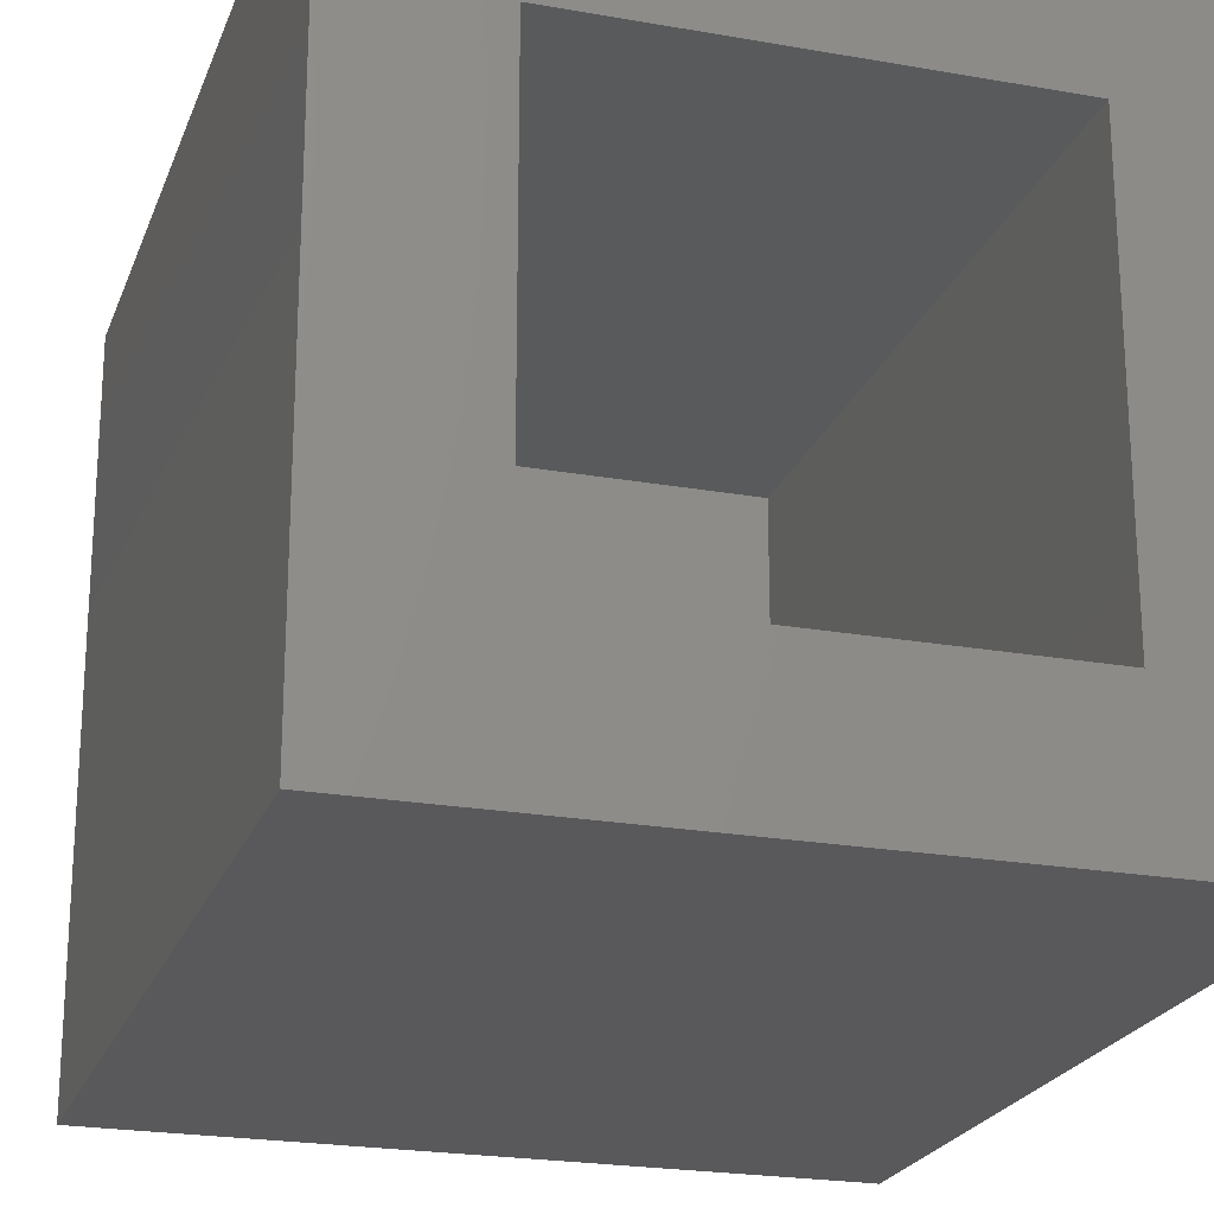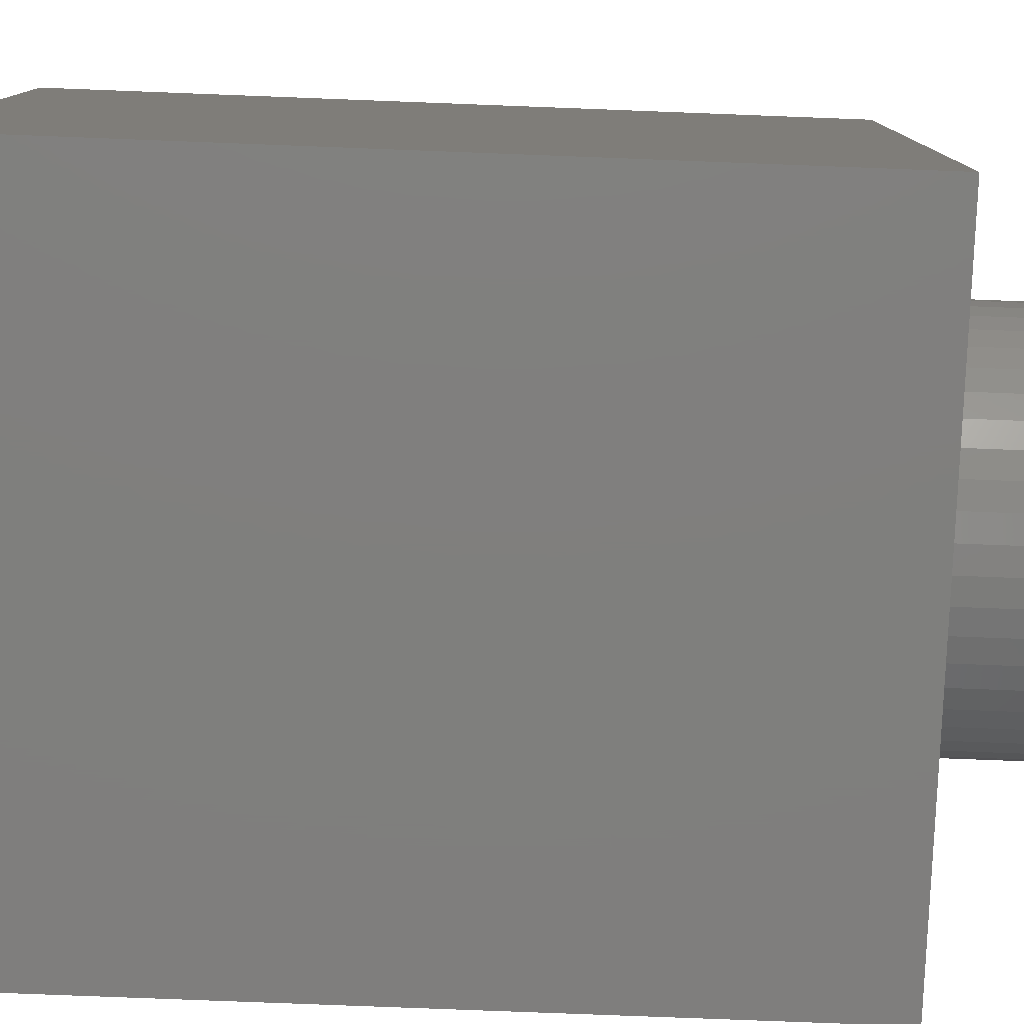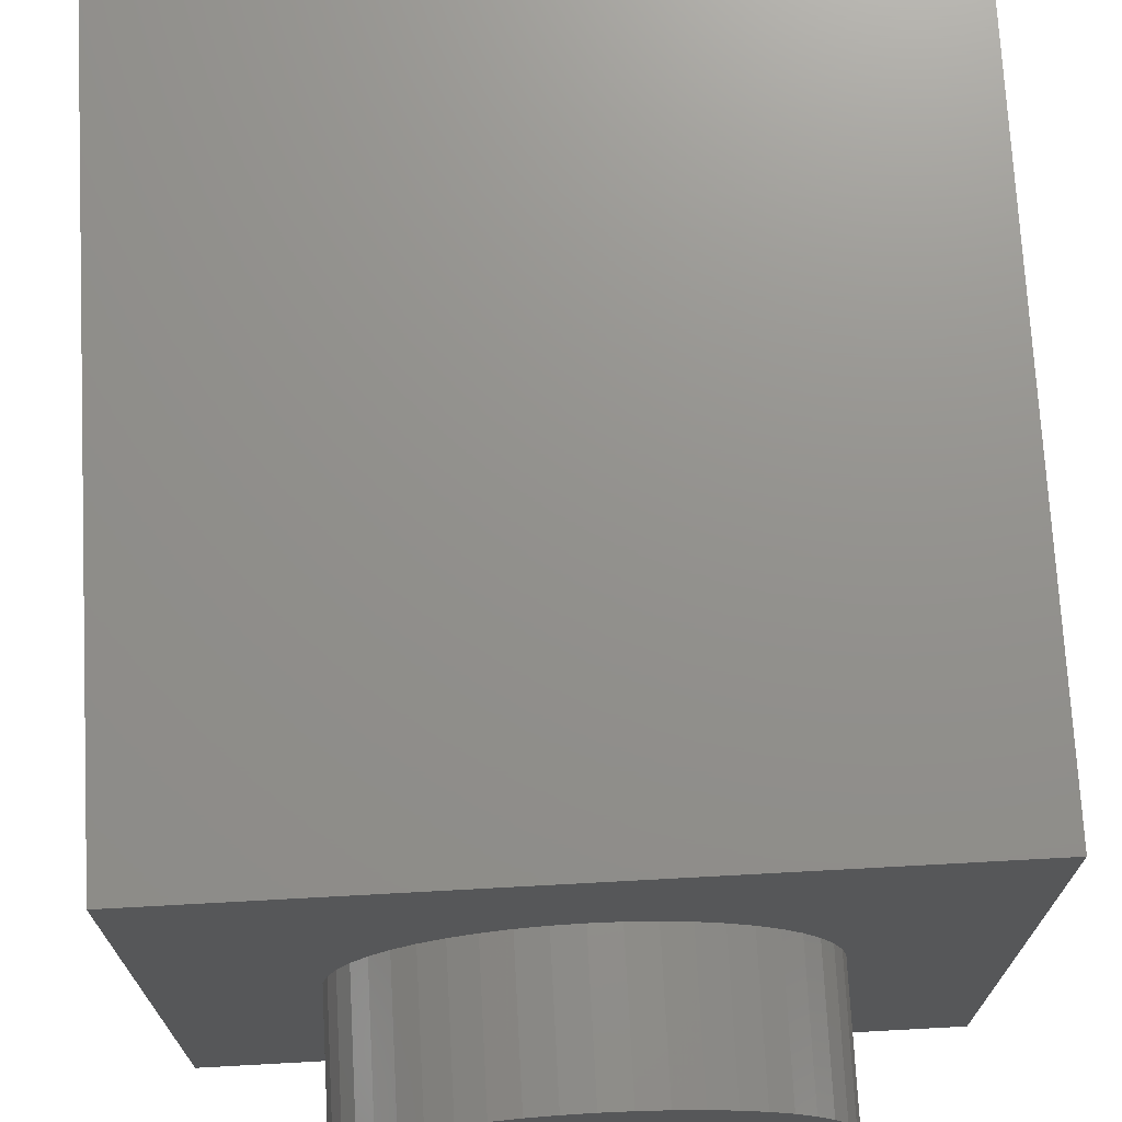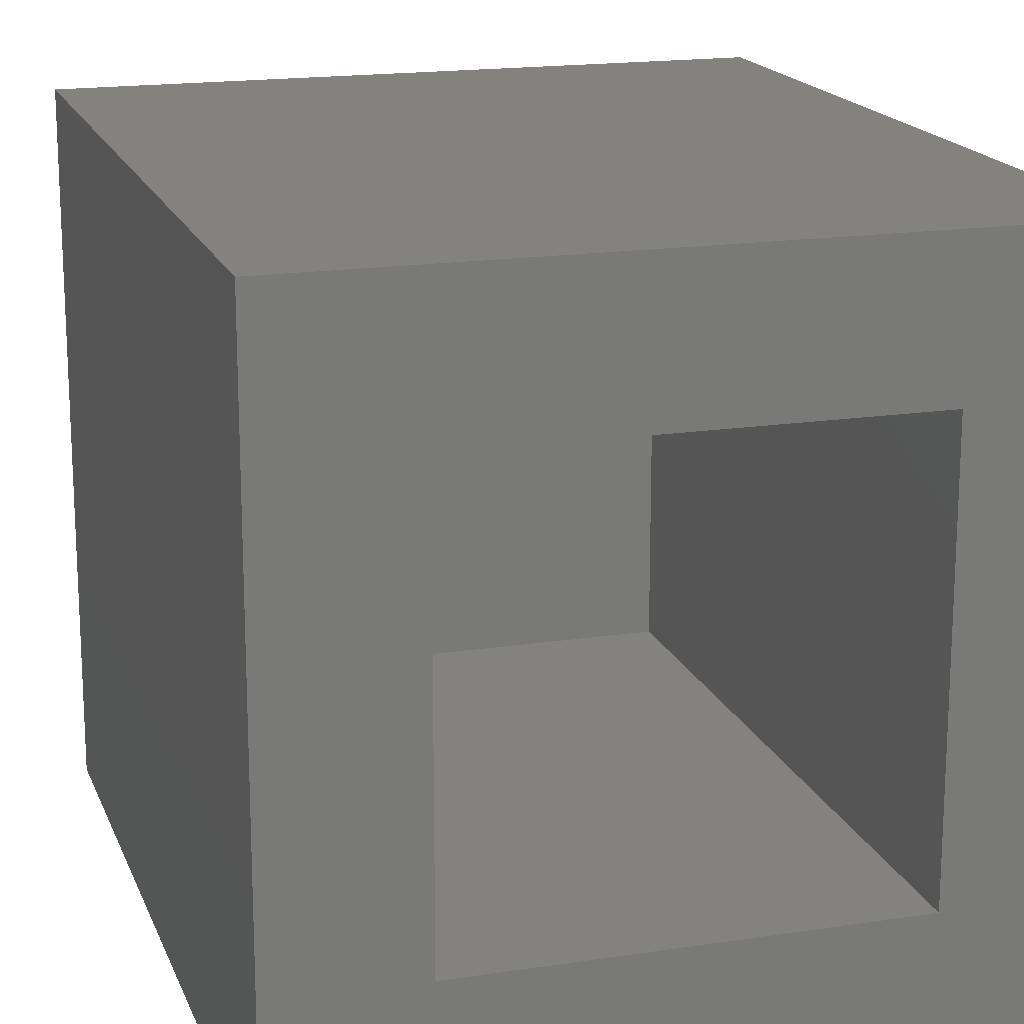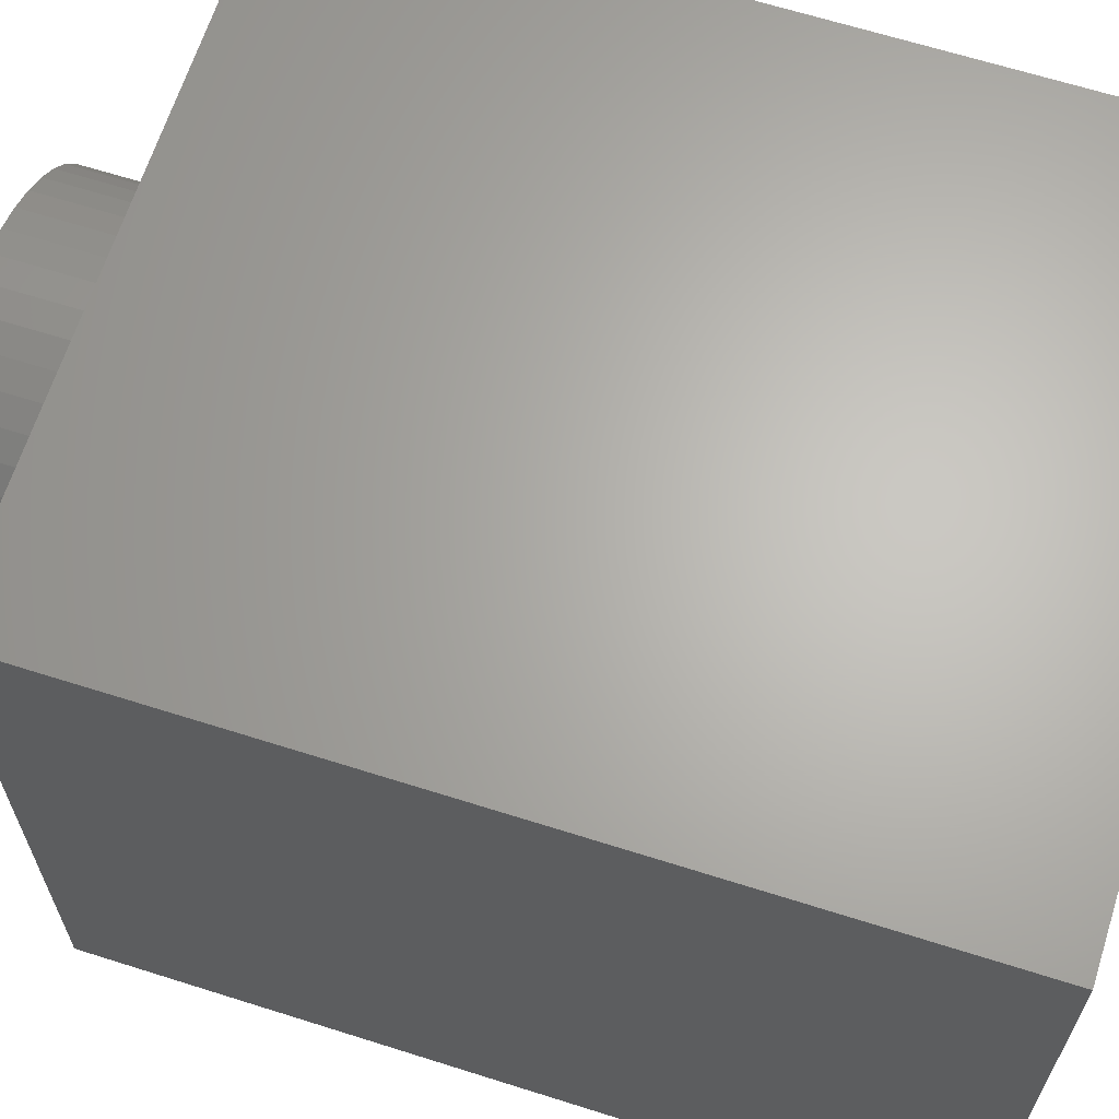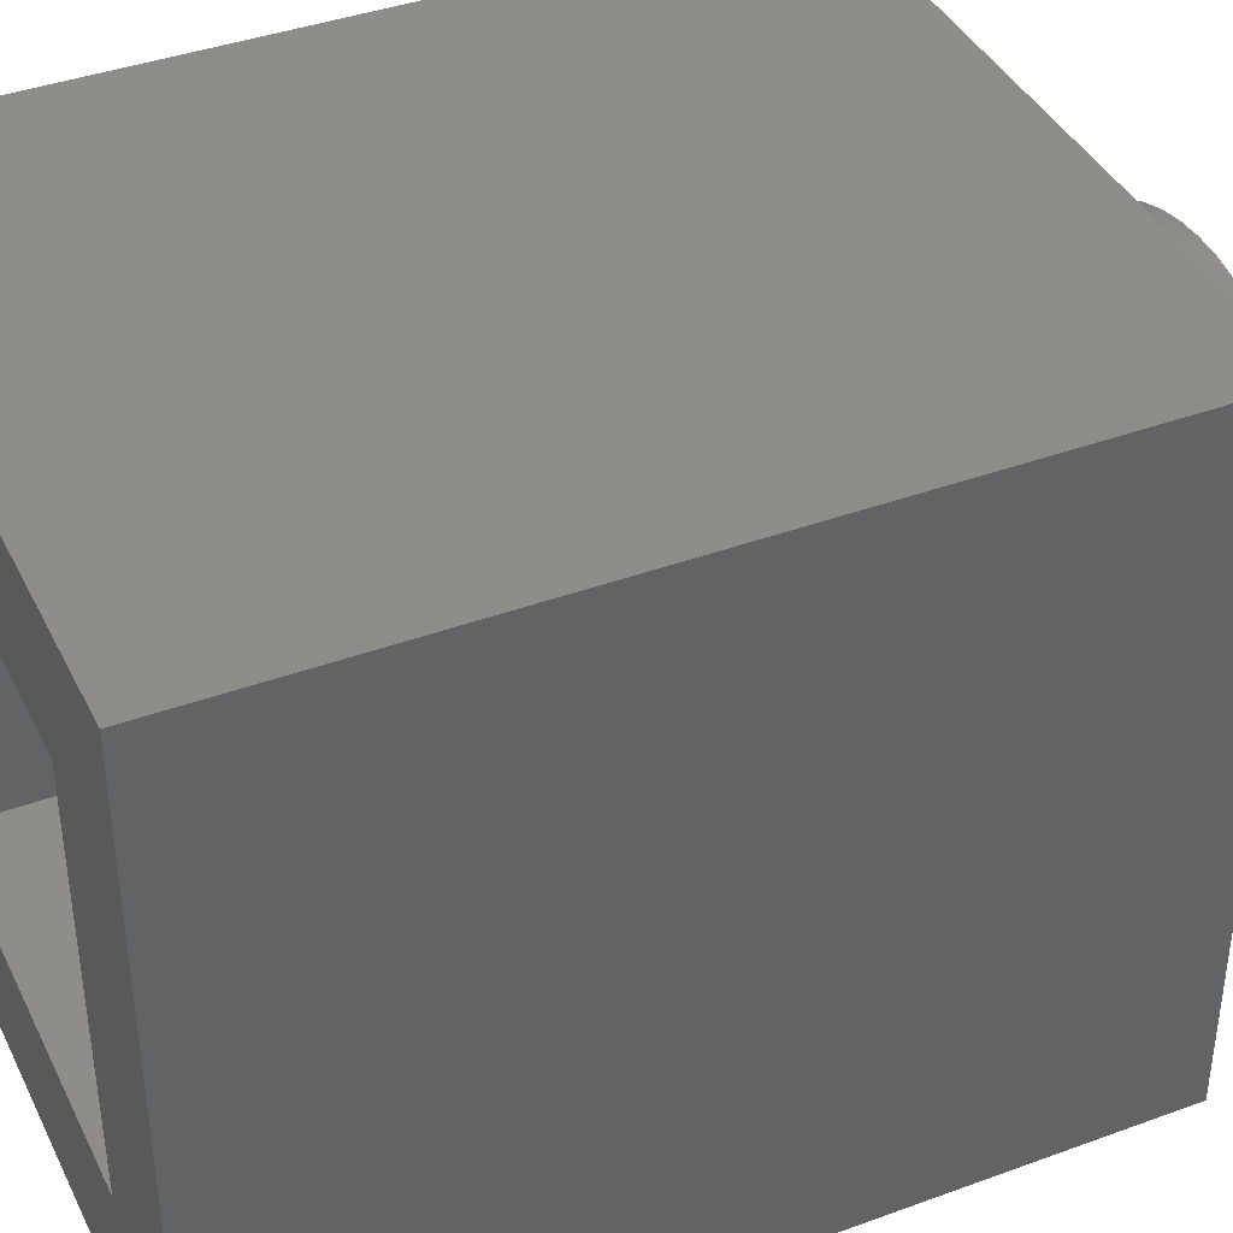
<metadata>
{"format":"stl","ext":"stl","renderer":"f3d","projection":"perspective","resolution":1024,"background":"white","views":[{"elev":-22.4,"azim":162.9,"up":"+Z"},{"elev":-79.1,"azim":-92.2,"up":"+Z"},{"elev":72.1,"azim":-3.1,"up":"+Z"},{"elev":17.4,"azim":163.1,"up":"+Z"},{"elev":65.2,"azim":107.7,"up":"+Z"},{"elev":39.9,"azim":-114.4,"up":"+Z"}]}
</metadata>
<code>
# stl→obj: 158 verts, 261 faces
v 0.3132 0 -2.379
v 0 -1.6 -2.4
v 0 0 -2.4
v 0.3132 -1.6 -2.379
v 0.6211 0 -2.318
v 0.6211 -1.6 -2.318
v 0.9185 0 -2.217
v 0.9185 -1.6 -2.217
v 1.2 0 -2.078
v 1.2 -1.6 -2.078
v 1.461 0 -1.904
v 1.461 -1.6 -1.904
v 1.697 0 -1.697
v 1.697 -1.6 -1.697
v 1.904 0 -1.461
v 1.904 -1.6 -1.461
v 2.078 0 -1.2
v 2.078 -1.6 -1.2
v 2.217 0 -0.9185
v 2.217 -1.6 -0.9185
v 2.318 0 -0.6211
v 2.318 -1.6 -0.6211
v 2.379 0 -0.3132
v 2.379 -1.6 -0.3132
v 2.4 0 0
v 2.4 -1.6 0
v 2.379 0 0.3132
v 2.379 -1.6 0.3132
v 2.318 0 0.6211
v 2.318 -1.6 0.6211
v 2.217 0 0.9185
v 2.217 -1.6 0.9185
v 2.078 0 1.2
v 2.078 -1.6 1.2
v 1.904 0 1.461
v 1.904 -1.6 1.461
v 1.697 0 1.697
v 1.697 -1.6 1.697
v 1.461 0 1.904
v 1.461 -1.6 1.904
v 1.2 0 2.078
v 1.2 -1.6 2.078
v 0.9185 0 2.217
v 0.9185 -1.6 2.217
v 0.6211 0 2.318
v 0.6211 -1.6 2.318
v 0.3132 0 2.379
v 0.3132 -1.6 2.379
v 0 0 2.4
v 0 -1.6 2.4
v -0.3132 0 2.379
v -0.3132 -1.6 2.379
v -0.6211 0 2.318
v -0.6211 -1.6 2.318
v -0.9185 0 2.217
v -0.9185 -1.6 2.217
v -1.2 0 2.078
v -1.2 -1.6 2.078
v -1.461 0 1.904
v -1.461 -1.6 1.904
v -1.697 0 1.697
v -1.697 -1.6 1.697
v -1.904 0 1.461
v -1.904 -1.6 1.461
v -2.078 0 1.2
v -2.078 -1.6 1.2
v -2.217 0 0.9185
v -2.217 -1.6 0.9185
v -2.318 0 0.6211
v -2.318 -1.6 0.6211
v -2.379 0 0.3132
v -2.379 -1.6 0.3132
v -2.4 0 0
v -2.4 -1.6 0
v -2.379 0 -0.3132
v -2.379 -1.6 -0.3132
v -2.318 0 -0.6211
v -2.318 -1.6 -0.6211
v -2.217 0 -0.9185
v -2.217 -1.6 -0.9185
v -2.078 0 -1.2
v -2.078 -1.6 -1.2
v -1.904 0 -1.461
v -1.904 -1.6 -1.461
v -1.697 0 -1.697
v -1.697 -1.6 -1.697
v -1.461 0 -1.904
v -1.461 -1.6 -1.904
v -1.2 0 -2.078
v -1.2 -1.6 -2.078
v -0.9185 0 -2.217
v -0.9185 -1.6 -2.217
v -0.6211 0 -2.318
v -0.6211 -1.6 -2.318
v -0.3132 0 -2.379
v -0.3132 -1.6 -2.379
v 0 -1.6 0
v -4 0 4
v -4 0 -4
v 4 0 -4
v 4 0 4
v 4 9.6 4
v -4 9.6 4
v 4 9.6 -4
v -4 9.6 -4
v 2.4 1.6 2.4
v -2.4 1.6 -2.4
v -2.4 1.6 2.4
v 2.4 1.6 -2.4
v -2.4 9.6 2.4
v 2.4 9.6 2.4
v 2.4 9.6 -2.4
v -2.4 9.6 -2.4
v 1.2 5.64 -4
v 2 5.6 -4
v 1.92 6.16 -4
v 1.12 5.896 -4
v 1.72 6.44 -4
v 0.888 6.112 -4
v 1.12 6.76 -4
v 0.54 6.256 -4
v 0 6.932 -4
v 0.132 6.308 -4
v -0.668 6.8 -4
v -0.276 6.256 -4
v -1.468 6.4 -4
v -0.624 6.112 -4
v -1.868 5.8 -4
v -0.8548 5.896 -4
v -0.936 5.64 -4
v -1.12 4.66 -4
v -0.8548 5.384 -4
v -0.48 4.48 -4
v -0.624 5.168 -4
v 0.4 4.4 -4
v -0.276 5.024 -4
v 0.132 4.972 -4
v 1.32 4.56 -4
v 0.54 5.024 -4
v 1.8 4.92 -4
v 0.888 5.168 -4
v 1.96 5.2 -4
v 1.112 5.384 -4
v -2.12 4.8 -4
v -2 4 -4
v -1 4 -4
v -1.468 3.2 -4
v -0.8 3.732 -4
v -0.668 2.8 -4
v -0.4 3.52 -4
v 0.4 2.64 -4
v 0.532 3.4 -4
v 1.48 2.84 -4
v 1.468 3.56 -4
v 2.132 3.16 -4
v 1.84 3.76 -4
v 4 4.8 -4
v 0 5.6 -4
f 1 2 3
f 2 1 4
f 5 4 1
f 4 5 6
f 7 6 5
f 6 7 8
f 9 8 7
f 8 9 10
f 11 10 9
f 10 11 12
f 13 12 11
f 12 13 14
f 15 14 13
f 14 15 16
f 17 16 15
f 16 17 18
f 19 18 17
f 18 19 20
f 21 20 19
f 20 21 22
f 23 22 21
f 22 23 24
f 25 24 23
f 24 25 26
f 27 26 25
f 26 27 28
f 29 28 27
f 28 29 30
f 31 30 29
f 30 31 32
f 33 32 31
f 32 33 34
f 35 34 33
f 34 35 36
f 37 36 35
f 36 37 38
f 39 38 37
f 38 39 40
f 41 40 39
f 40 41 42
f 43 42 41
f 42 43 44
f 45 44 43
f 44 45 46
f 47 46 45
f 46 47 48
f 49 48 47
f 48 49 50
f 51 50 49
f 50 51 52
f 53 52 51
f 52 53 54
f 55 54 53
f 54 55 56
f 57 56 55
f 56 57 58
f 59 58 57
f 58 59 60
f 61 60 59
f 60 61 62
f 63 62 61
f 62 63 64
f 65 64 63
f 64 65 66
f 67 66 65
f 66 67 68
f 69 68 67
f 68 69 70
f 71 70 69
f 70 71 72
f 73 72 71
f 72 73 74
f 75 74 73
f 74 75 76
f 77 76 75
f 76 77 78
f 79 78 77
f 78 79 80
f 81 80 79
f 80 81 82
f 83 82 81
f 82 83 84
f 85 84 83
f 84 85 86
f 87 86 85
f 86 87 88
f 89 88 87
f 88 89 90
f 91 90 89
f 90 91 92
f 93 92 91
f 92 93 94
f 95 94 93
f 94 95 96
f 3 96 95
f 96 3 2
f 97 2 4
f 97 4 6
f 97 6 8
f 97 8 10
f 97 10 12
f 97 12 14
f 97 14 16
f 97 16 18
f 97 18 20
f 97 20 22
f 97 22 24
f 97 24 26
f 97 26 28
f 97 28 30
f 97 30 32
f 97 32 34
f 97 34 36
f 97 36 38
f 97 38 40
f 97 40 42
f 97 42 44
f 97 44 46
f 97 46 48
f 97 48 50
f 97 50 52
f 97 52 54
f 97 54 56
f 97 56 58
f 97 58 60
f 97 60 62
f 97 62 64
f 97 64 66
f 97 66 68
f 97 68 70
f 97 70 72
f 97 72 74
f 97 74 76
f 97 76 78
f 97 78 80
f 97 80 82
f 97 82 84
f 97 84 86
f 97 86 88
f 97 88 90
f 97 90 92
f 97 92 94
f 97 94 96
f 97 96 2
f 98 99 100
f 100 101 98
f 98 101 102
f 102 103 98
f 101 100 104
f 104 102 101
f 99 98 103
f 103 105 99
f 106 107 108
f 107 106 109
f 106 110 111
f 110 106 108
f 109 111 112
f 111 109 106
f 107 112 113
f 112 107 109
f 108 113 110
f 113 108 107
f 113 112 104
f 104 105 113
f 104 112 111
f 111 102 104
f 111 110 103
f 103 102 111
f 103 110 113
f 113 105 103
f 114 115 116
f 116 117 114
f 117 116 118
f 118 119 117
f 119 118 120
f 120 121 119
f 121 120 122
f 122 123 121
f 123 122 124
f 124 125 123
f 125 124 126
f 126 127 125
f 127 126 128
f 128 129 127
f 129 128 130
f 130 128 131
f 131 132 130
f 132 131 133
f 133 134 132
f 134 133 135
f 135 136 134
f 136 135 137
f 137 135 138
f 138 139 137
f 139 138 140
f 140 141 139
f 141 140 142
f 142 143 141
f 143 142 115
f 115 114 143
f 131 128 144
f 131 144 145
f 145 146 131
f 146 145 147
f 147 148 146
f 148 147 149
f 149 150 148
f 150 149 151
f 151 152 150
f 152 151 153
f 153 154 152
f 154 153 155
f 155 156 154
f 131 146 148
f 148 133 131
f 148 150 133
f 150 152 135
f 135 133 150
f 152 154 138
f 138 135 152
f 154 156 140
f 140 138 154
f 156 155 142
f 142 140 156
f 100 157 142
f 142 155 100
f 157 115 142
f 157 104 116
f 116 115 157
f 104 118 116
f 104 120 118
f 104 105 122
f 122 120 104
f 105 124 122
f 105 126 124
f 105 128 126
f 105 144 128
f 105 99 144
f 99 145 144
f 99 147 145
f 99 149 147
f 99 151 149
f 99 100 151
f 100 153 151
f 100 155 153
f 158 114 117
f 117 119 158
f 158 119 121
f 121 123 158
f 158 123 125
f 125 127 158
f 158 127 129
f 129 130 158
f 158 130 132
f 132 134 158
f 158 134 136
f 136 137 158
f 158 137 139
f 139 141 158
f 158 141 143
f 143 114 158

</code>
